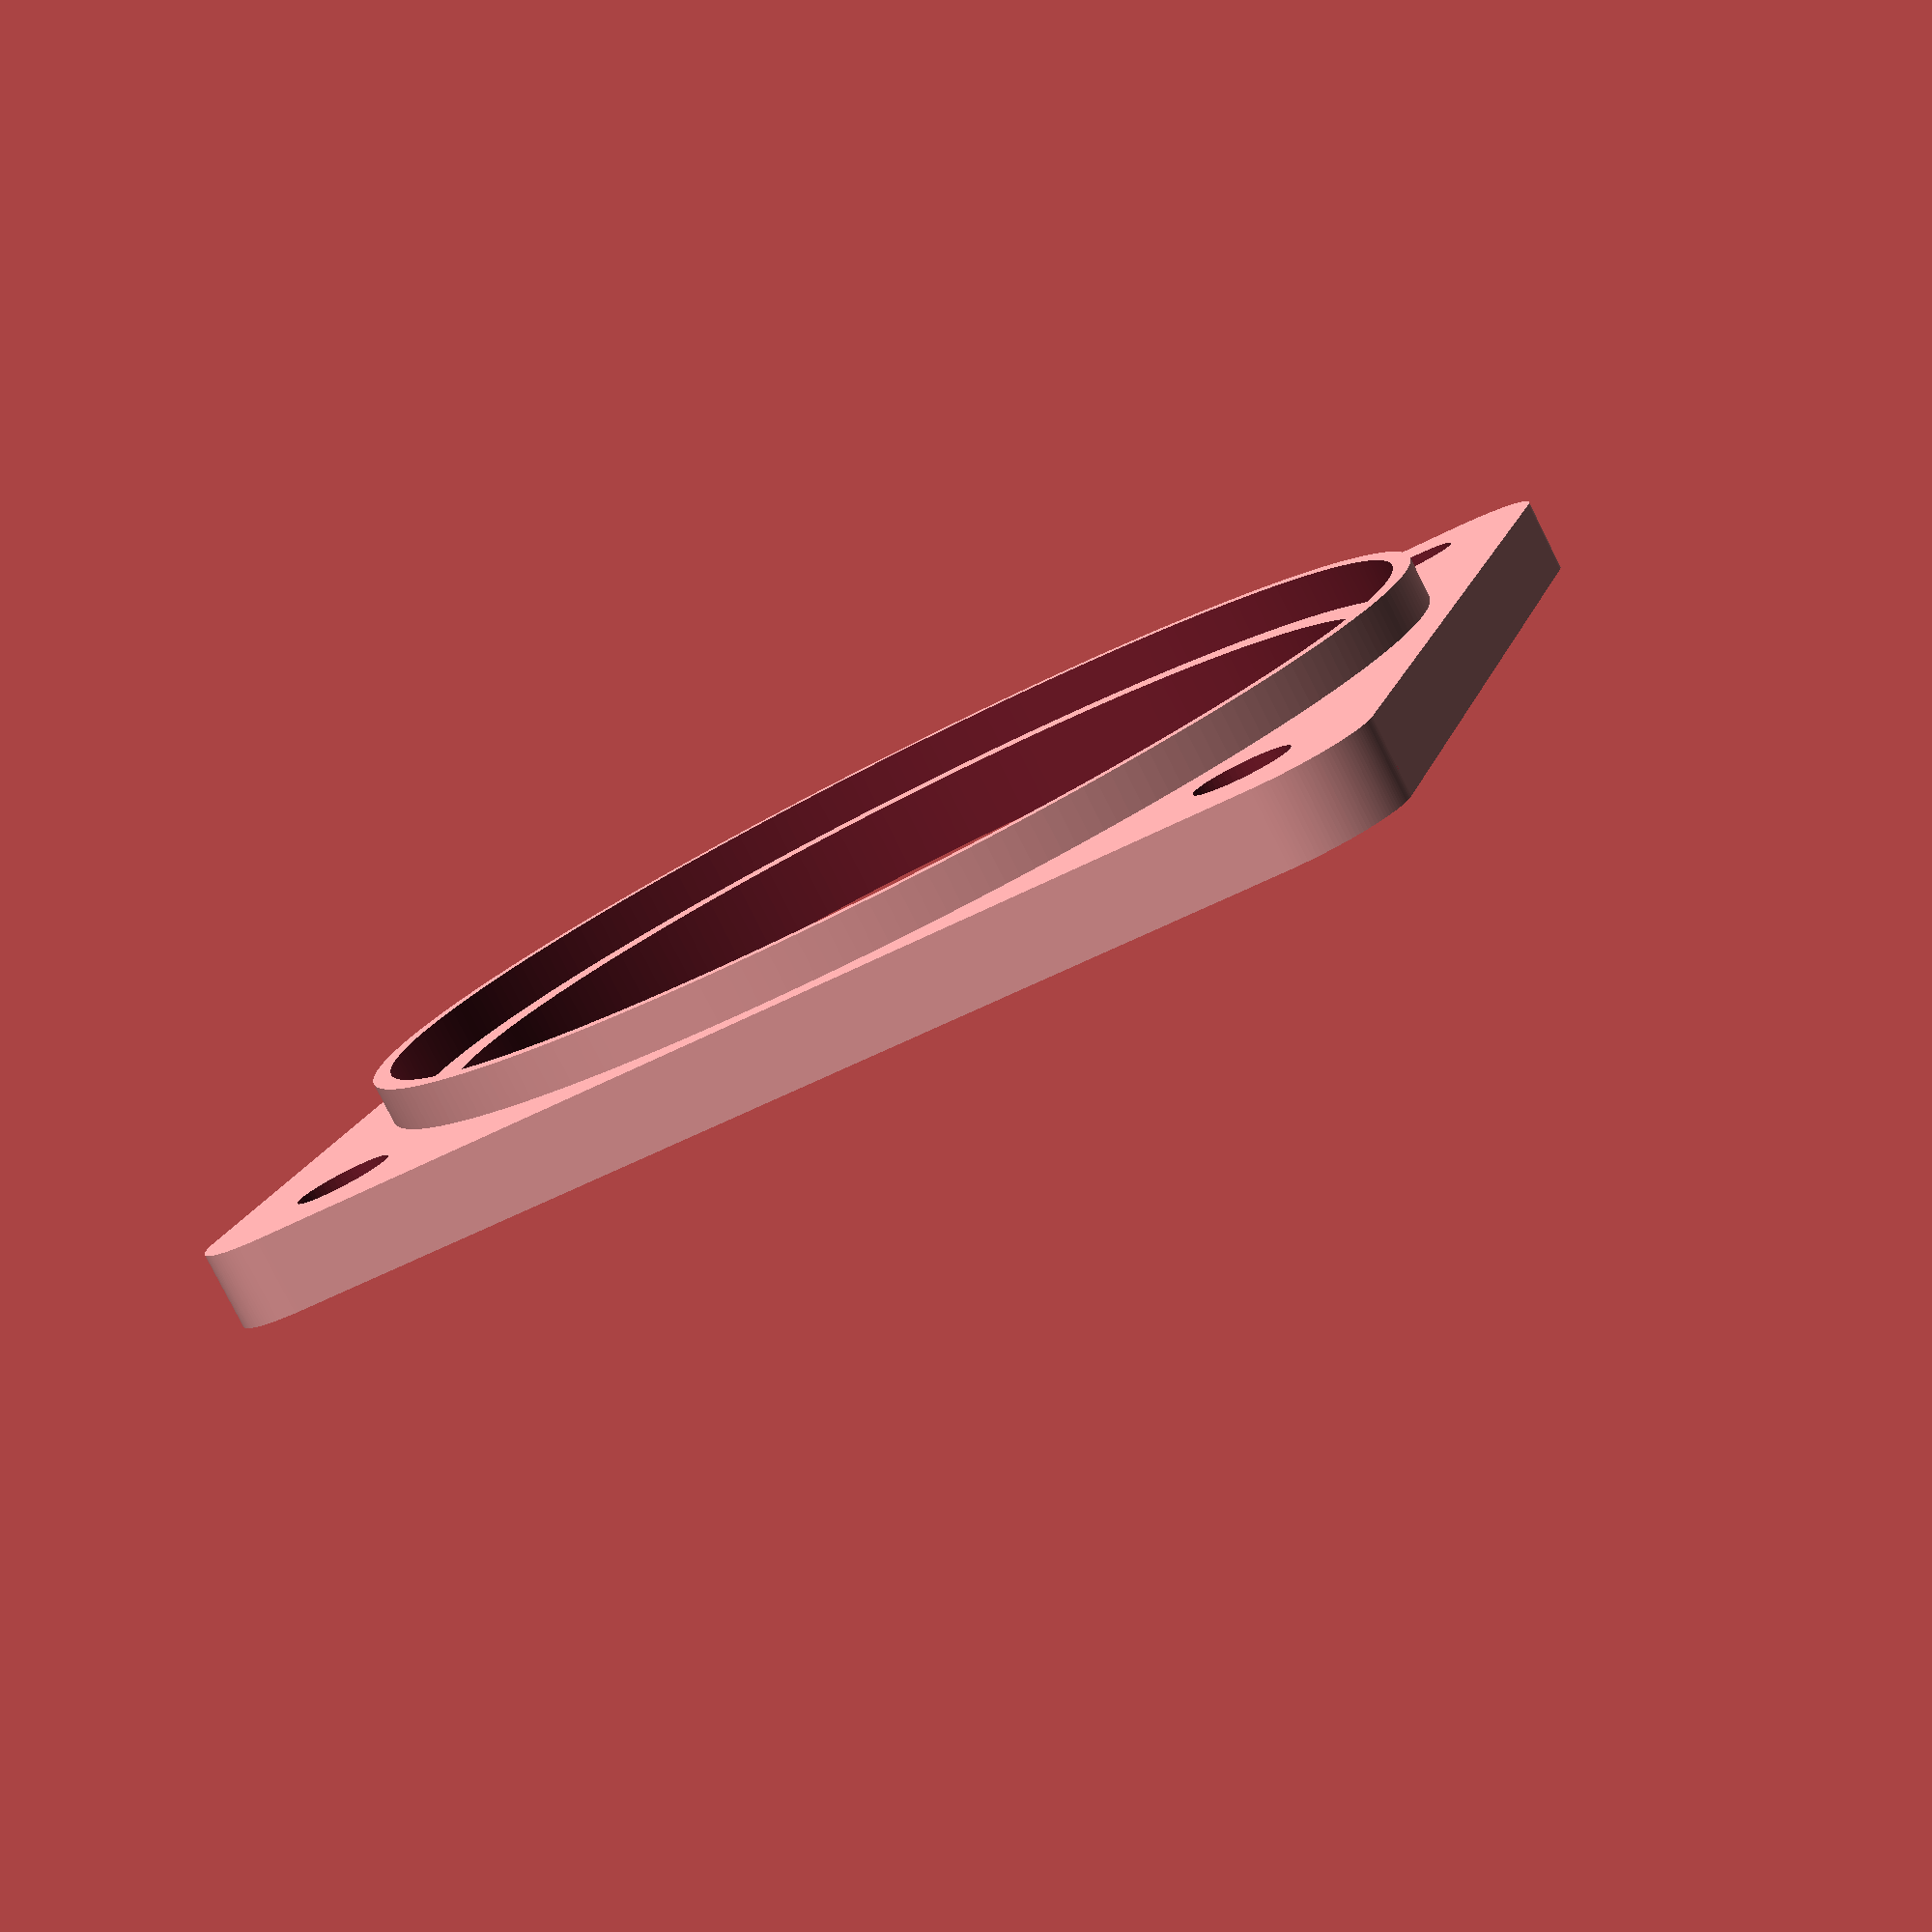
<openscad>
deckHeight = 0.150;

module CornerRounder(x, y, rot)
{
   translate ([x, y, -0.1])
     rotate(a = rot, v = [0, 0, 1])
       difference () {
         cube([0.4, 0.4, 0.5]);
         cylinder(h = 1.5, r = 0.2, center=true, $fn = 150);
       }
}

module HexNut256(x, y, rot)
{
  translate([x, y, 0 - 0.010])
    rotate(a = rot, v = [0, 0, 1])
      union() {
        cylinder(h = 0.066 + 0.025, d = 0.165 * 1.15, center = false, $fn = 6);
        cylinder(h = 0.265, d = 0.093, center = true, $fn = 100);
      }
}

module MountHole(x, y)
{
  translate([x, y, 0])
    cylinder(h = 1.0, d = 0.1875, center=true, $fn = 50);
}

module AlignmentPin(rot)
{
  rotate(a = rot, v=[0,0,1])
    translate([1.125, 0, -0.020])
      cylinder(h = 0.120, d = 0.135, center = false, $fn = 100);
}

union () {
  difference() {
    // Create main body.
    translate([-1.2, -1.2, 0])
      cube([2.400, 2.400, deckHeight]);

    // Round off the corners
    CornerRounder(1.2 - 0.2, 1.2 - 0.2, 0);
    CornerRounder(-(1.2 - 0.2), 1.2 - 0.2, 90);
    CornerRounder(-(1.2 - 0.2), -(1.2 - 0.2), 180);
    CornerRounder((1.2 - 0.2), -(1.2 - 0.2), 270);

    // Add holes for mounting screws
    MountHole(1.875/2, 1.875/2);
    MountHole(1.875/2, -1.875/2);
    MountHole(-1.875/2, -1.875/2);
    MountHole(-1.875/2, 1.875/2);

    // Create center hole.
    cylinder(h = 1.0, d = 2.250 - 0.075 - 0.170, center=true, $fn = 250);

    // Cut assembly hex nut.
    HexNut256(1.2 - 0.61, 1.2 - 0.15, 0);
    HexNut256(1.2 - 0.15, 1.2 - 0.61, 30);
    HexNut256(-(1.2 - 0.61), 1.2 - 0.15, 0);
    HexNut256(-(1.2 - 0.15), 1.2 - 0.61, 30);
    HexNut256(1.2 - 0.61, -(1.2 - 0.15), 0);
    HexNut256(1.2 - 0.15, -(1.2 - 0.61), 30);
    HexNut256(-(1.2 - 0.61), -(1.2 - 0.15), 0);
    HexNut256(-(1.2 - 0.15), -(1.2 - 0.61), 30);

    // Alignment pins
    AlignmentPin(45);
    AlignmentPin(135);
    AlignmentPin(225);
    AlignmentPin(315);
  }

  // Bezel mounting ring.
  translate([0, 0, deckHeight - 0.005])
    difference() {
      cylinder (h = 0.085 + 0.005, d=2.250, center = false, $fn = 250);
      cylinder (h = 1.0, d=2.250 - 0.075, center = true, $fn = 250);
  }

}

</openscad>
<views>
elev=81.2 azim=285.5 roll=26.7 proj=p view=solid
</views>
